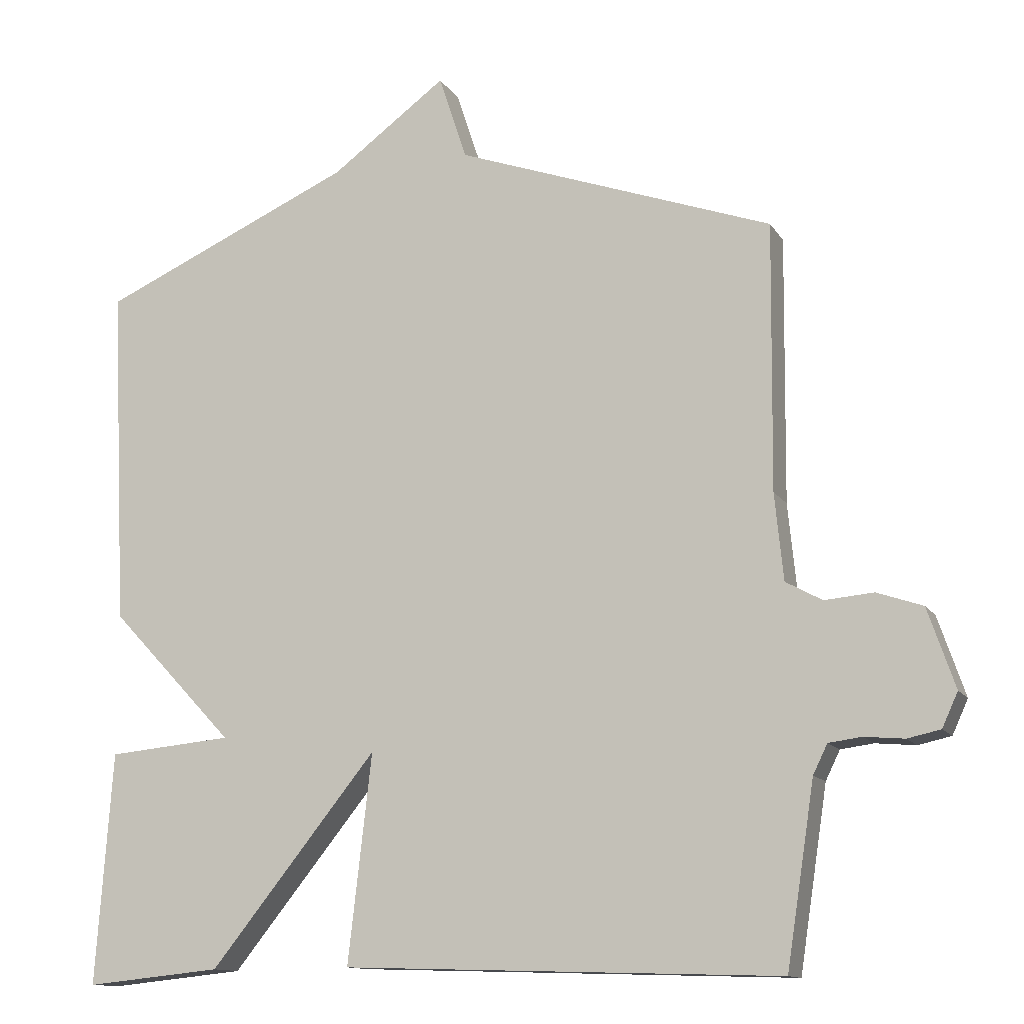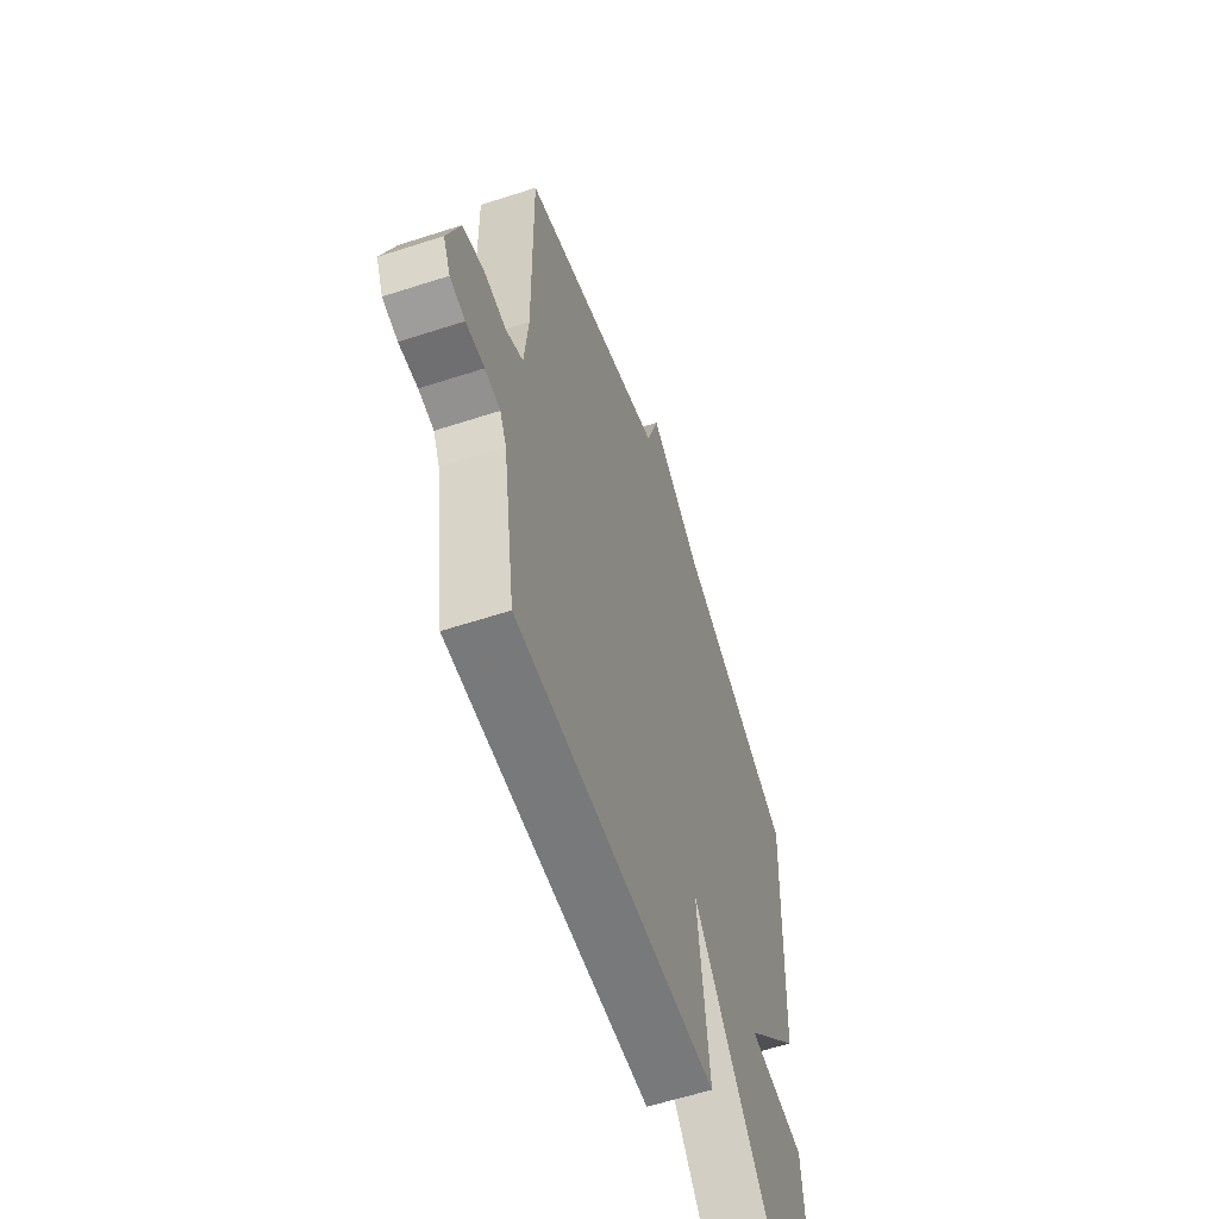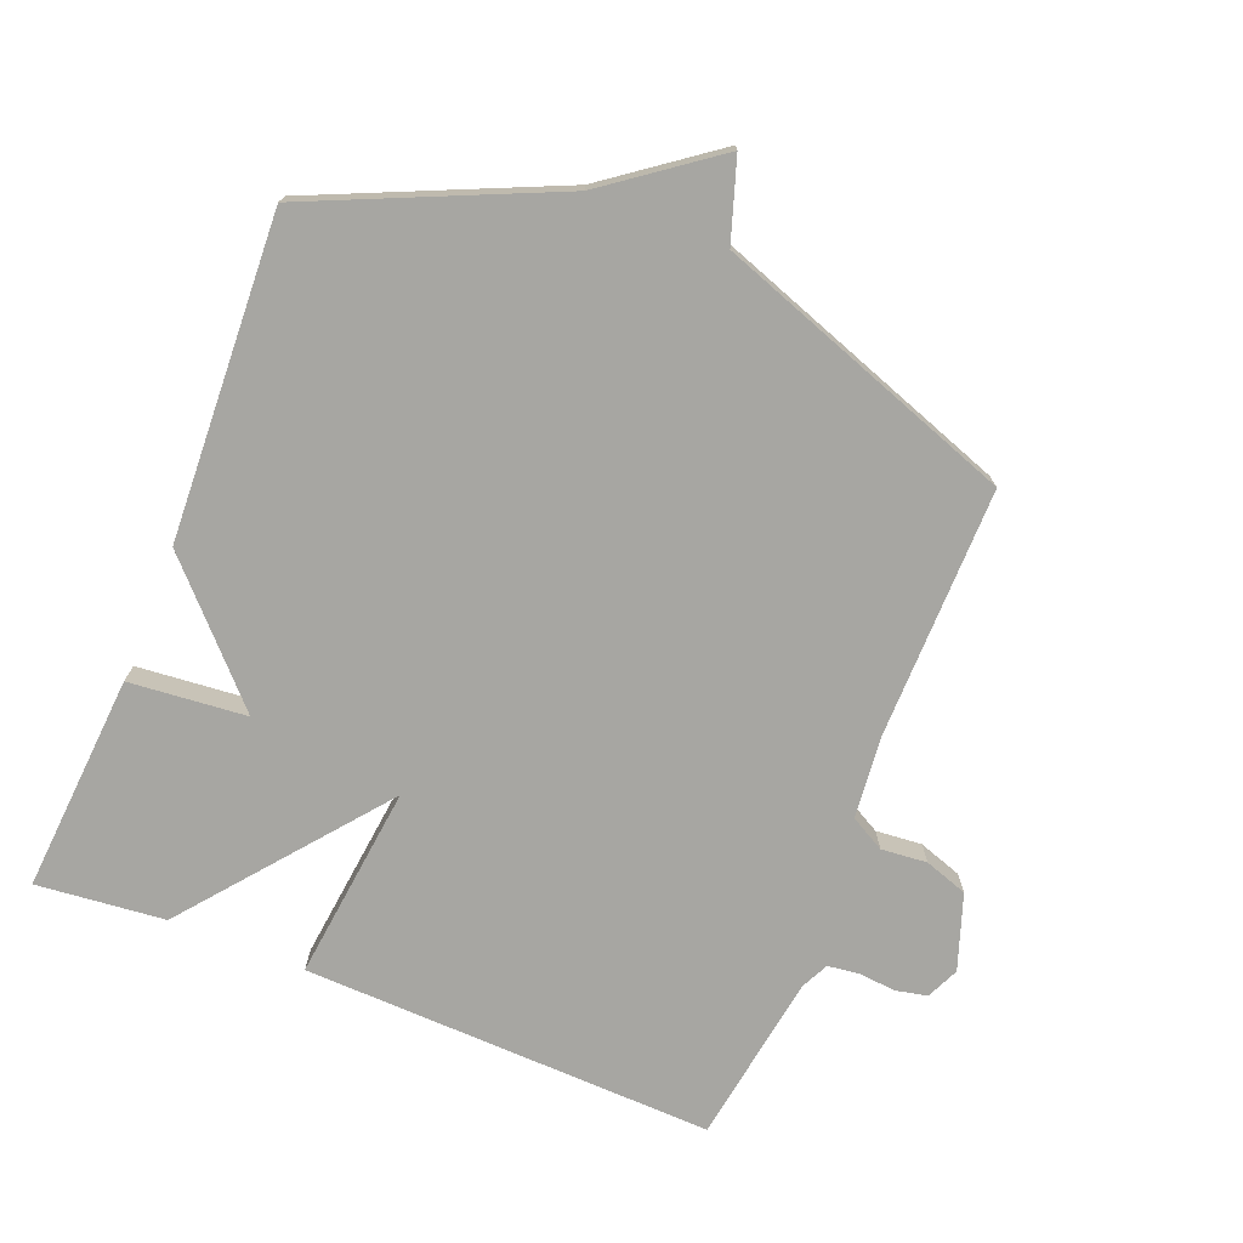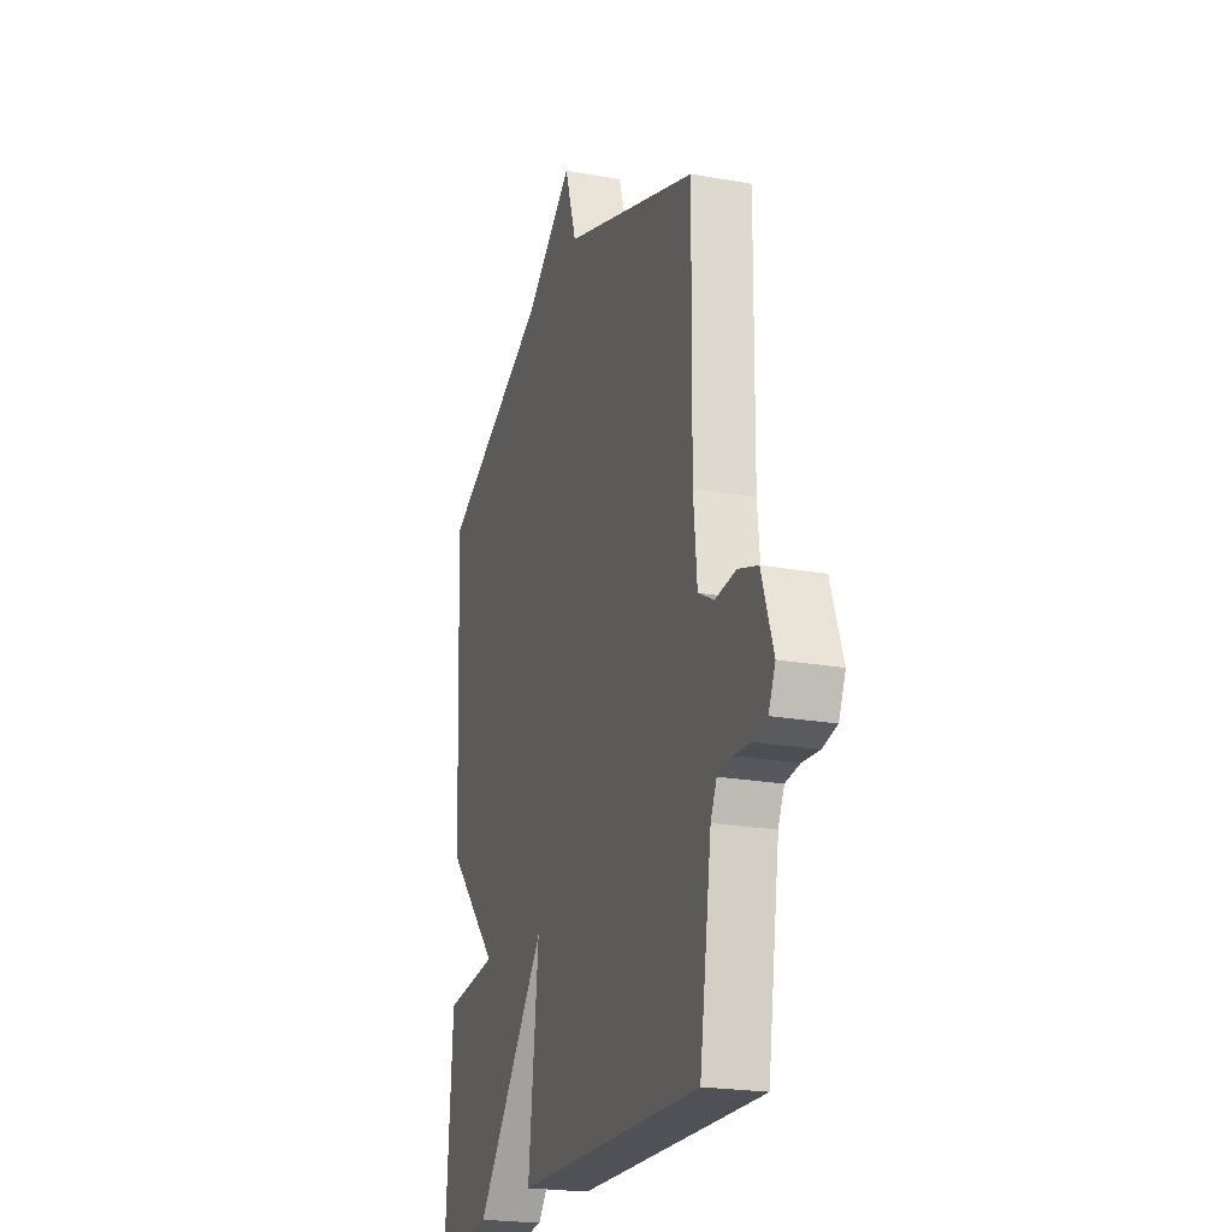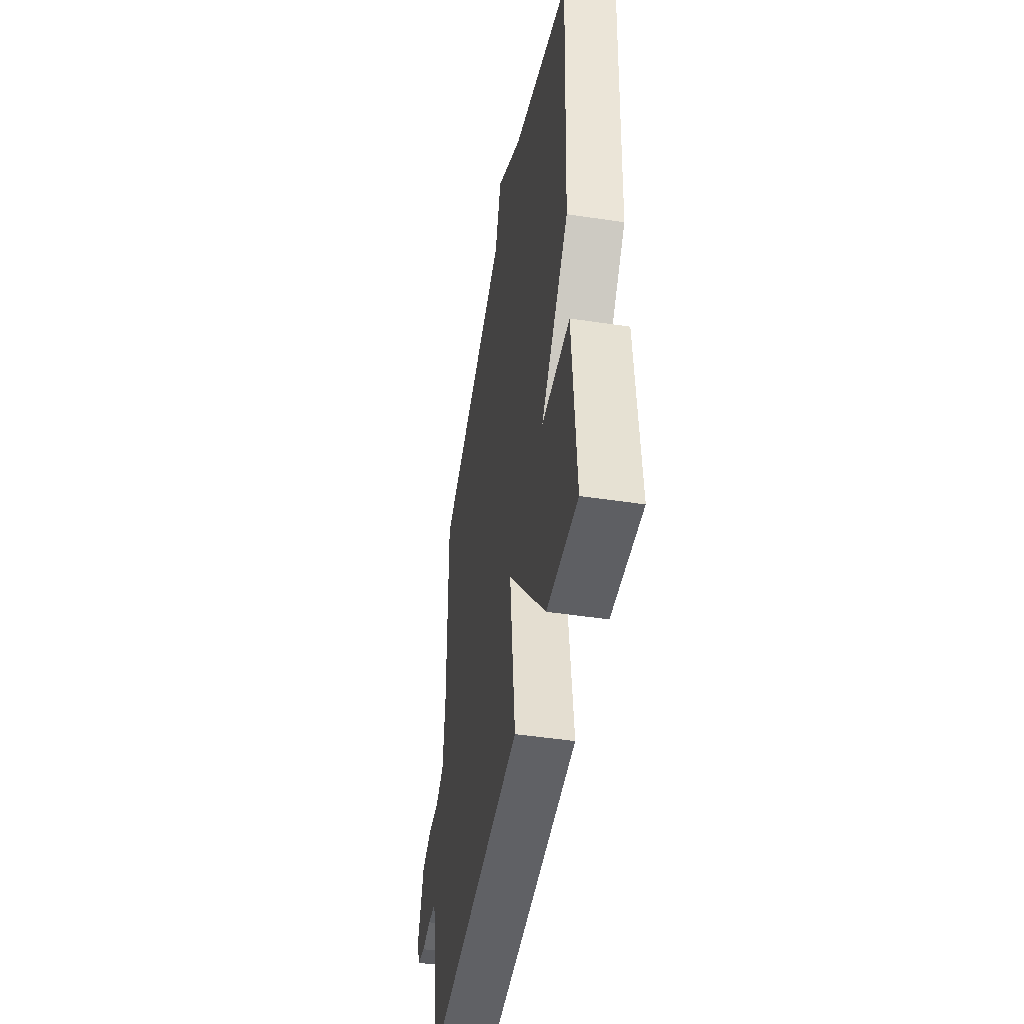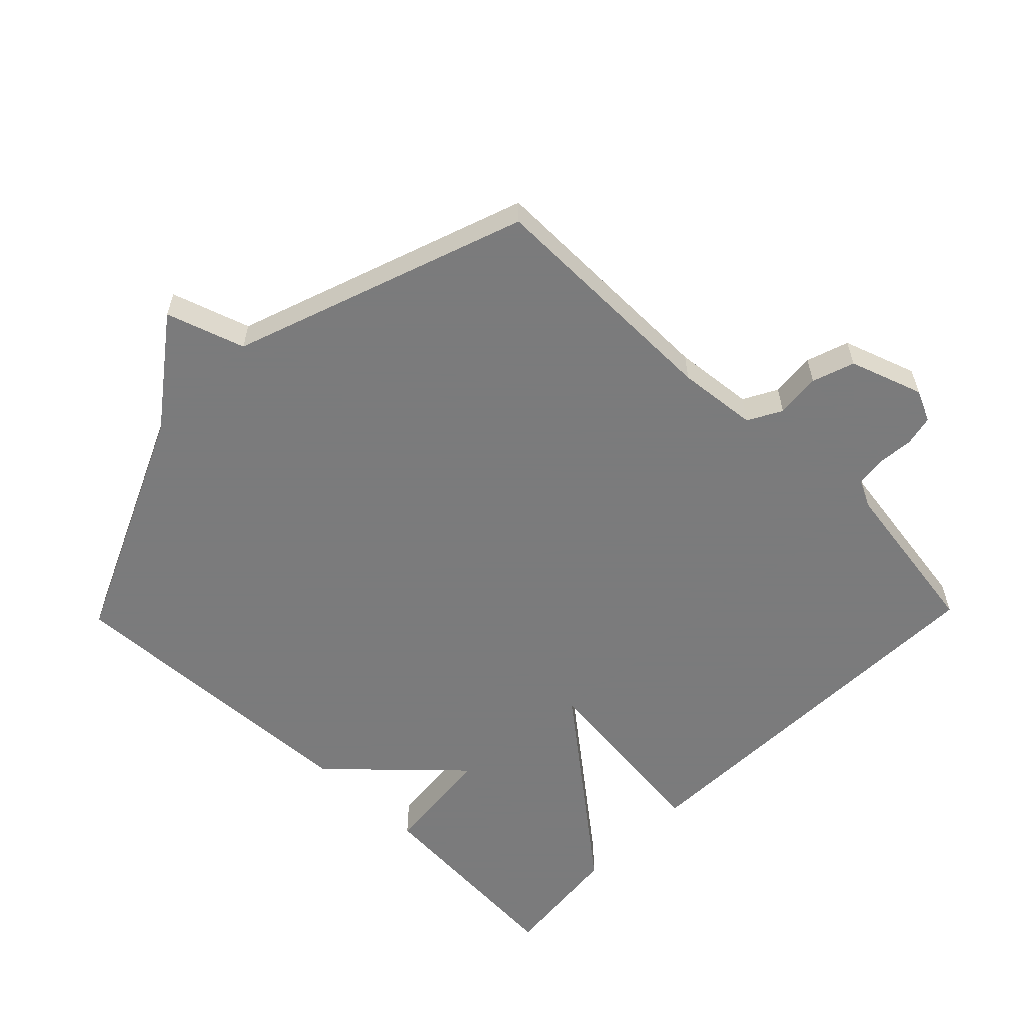
<metadata>
{"format":"obj","ext":"obj","renderer":"f3d","projection":"perspective","resolution":1024,"background":"white","views":[{"elev":-12.6,"azim":20.5,"up":"+Z"},{"elev":-59.4,"azim":108.5,"up":"+Z"},{"elev":-74.0,"azim":-21.8,"up":"+Y"},{"elev":-22.1,"azim":72.8,"up":"+Z"},{"elev":-47.3,"azim":-99.7,"up":"+Z"},{"elev":-58.4,"azim":45.8,"up":"+Y"}]}
</metadata>
<code>
v 0.5 0.07 -0.5
v -0.11 0.07 -0.481
v -0.077 0.07 -0.191
v -0.31 0.07 -0.481
v -0.5 0.07 -0.5
v -0.477 0.07 -0.177
v -0.303 0.07 -0.161
v -0.477 0.07 0.023
v -0.5 0.07 0.5
v -0.144 0.07 0.658
v 0.017 0.07 0.777
v 0.056 0.07 0.658
v 0.5 0.07 0.5
v 0.496 0.07 0.128
v 0.508 0.07 0.007
v 0.559 0.07 -0.021
v 0.627 0.07 -0.015
v 0.691 0.07 -0.037
v 0.729 0.07 -0.148
v 0.707 0.07 -0.196
v 0.661 0.07 -0.206
v 0.605 0.07 -0.201
v 0.559 0.07 -0.207
v 0.539 0.07 -0.248
v 0.5 0 -0.5
v -0.11 0 -0.481
v -0.077 0 -0.191
v -0.31 0 -0.481
v -0.5 0 -0.5
v -0.477 0 -0.177
v -0.303 0 -0.161
v -0.477 0 0.023
v -0.5 0 0.5
v -0.144 0 0.658
v 0.017 0 0.777
v 0.056 0 0.658
v 0.5 0 0.5
v 0.496 0 0.128
v 0.508 0 0.007
v 0.559 0 -0.021
v 0.627 0 -0.015
v 0.691 0 -0.037
v 0.729 0 -0.148
v 0.707 0 -0.196
v 0.661 0 -0.206
v 0.605 0 -0.201
v 0.559 0 -0.207
v 0.539 0 -0.248
f 20 21 22
f 19 20 22
f 18 19 22
f 17 18 22
f 16 17 22
f 15 16 22 23
f 12 13 14
f 12 14 15
f 10 11 12
f 15 23 24
f 12 15 24
f 10 12 24
f 9 10 24
f 8 9 24
f 7 8 24
f 5 6 7
f 4 5 7
f 3 4 7
f 1 2 3
f 24 1 3
f 3 7 24
f 46 45 44
f 46 44 43
f 46 43 42
f 46 42 41
f 46 41 40
f 47 46 40 39
f 38 37 36
f 39 38 36
f 36 35 34
f 48 47 39
f 48 39 36
f 48 36 34
f 48 34 33
f 48 33 32
f 48 32 31
f 31 30 29
f 31 29 28
f 31 28 27
f 27 26 25
f 27 25 48
f 48 31 27
f 1 25 26 2
f 2 26 27 3
f 3 27 28 4
f 4 28 29 5
f 5 29 30 6
f 6 30 31 7
f 7 31 32 8
f 8 32 33 9
f 9 33 34 10
f 10 34 35 11
f 11 35 36 12
f 12 36 37 13
f 13 37 38 14
f 14 38 39 15
f 15 39 40 16
f 16 40 41 17
f 17 41 42 18
f 18 42 43 19
f 19 43 44 20
f 20 44 45 21
f 21 45 46 22
f 22 46 47 23
f 23 47 48 24
f 24 48 25 1

</code>
